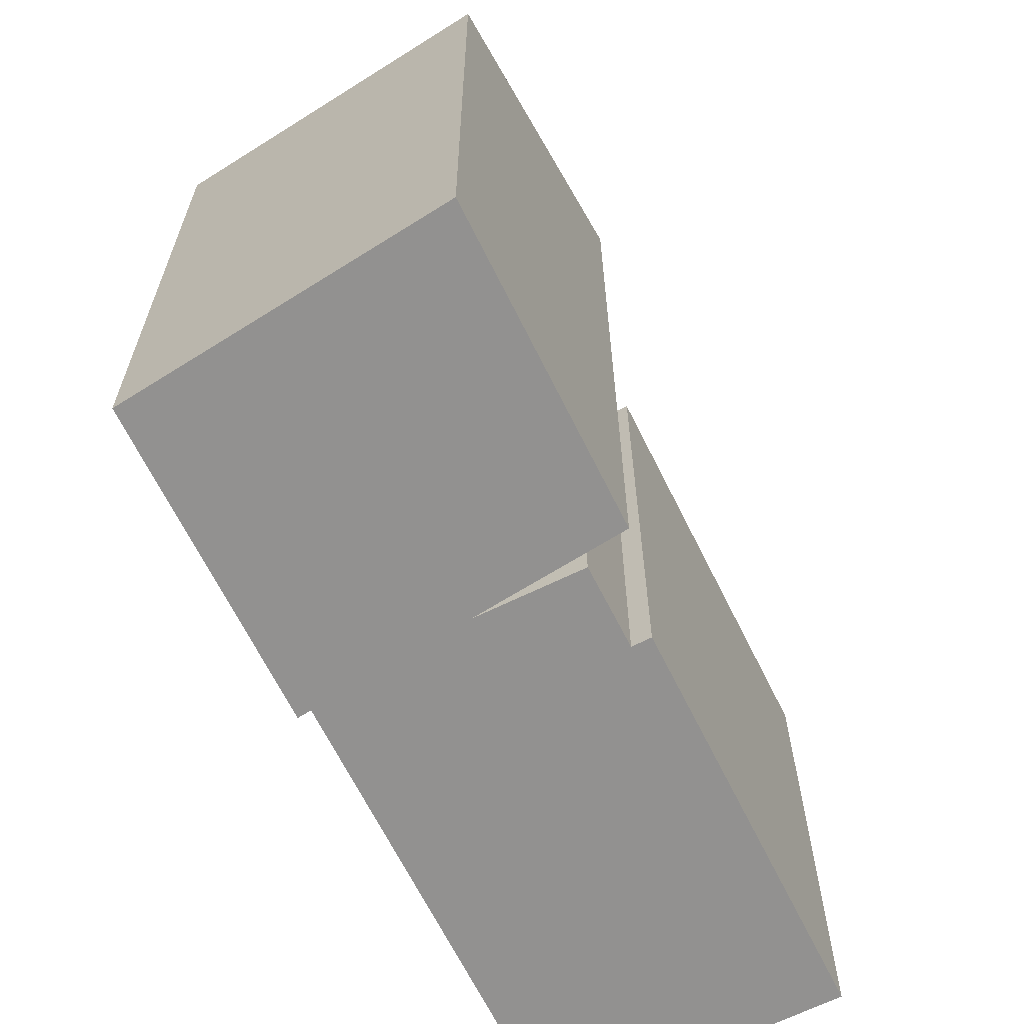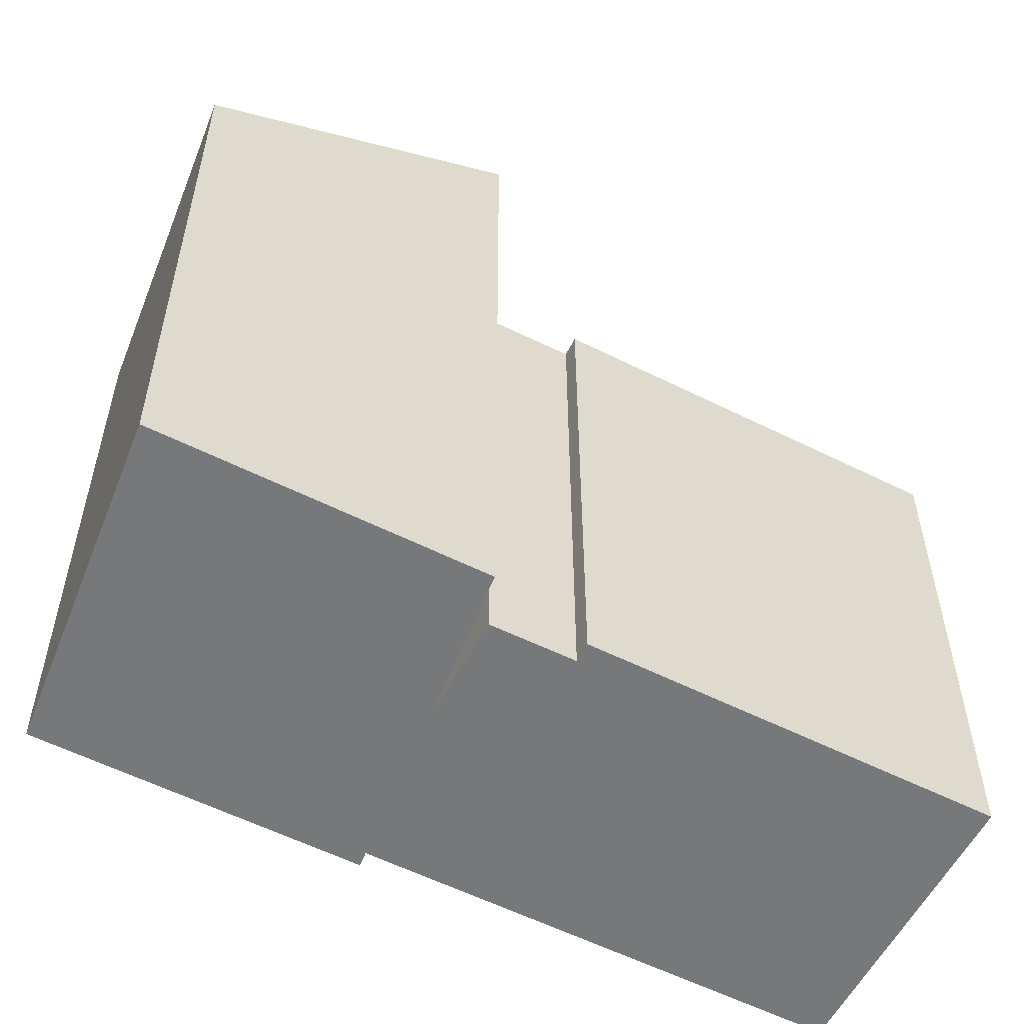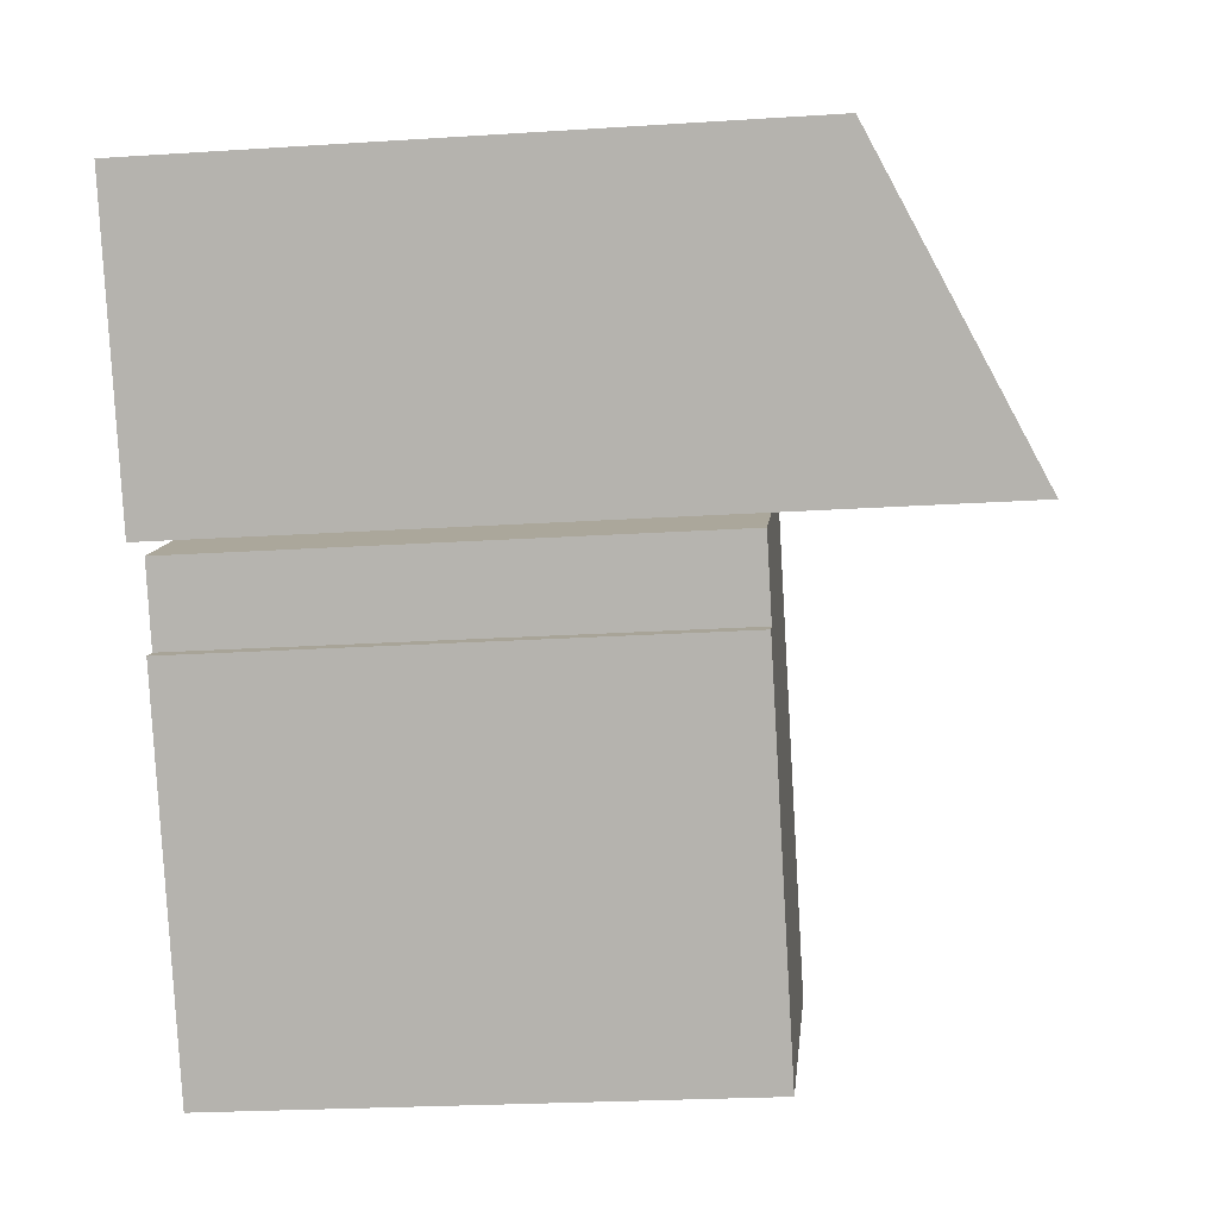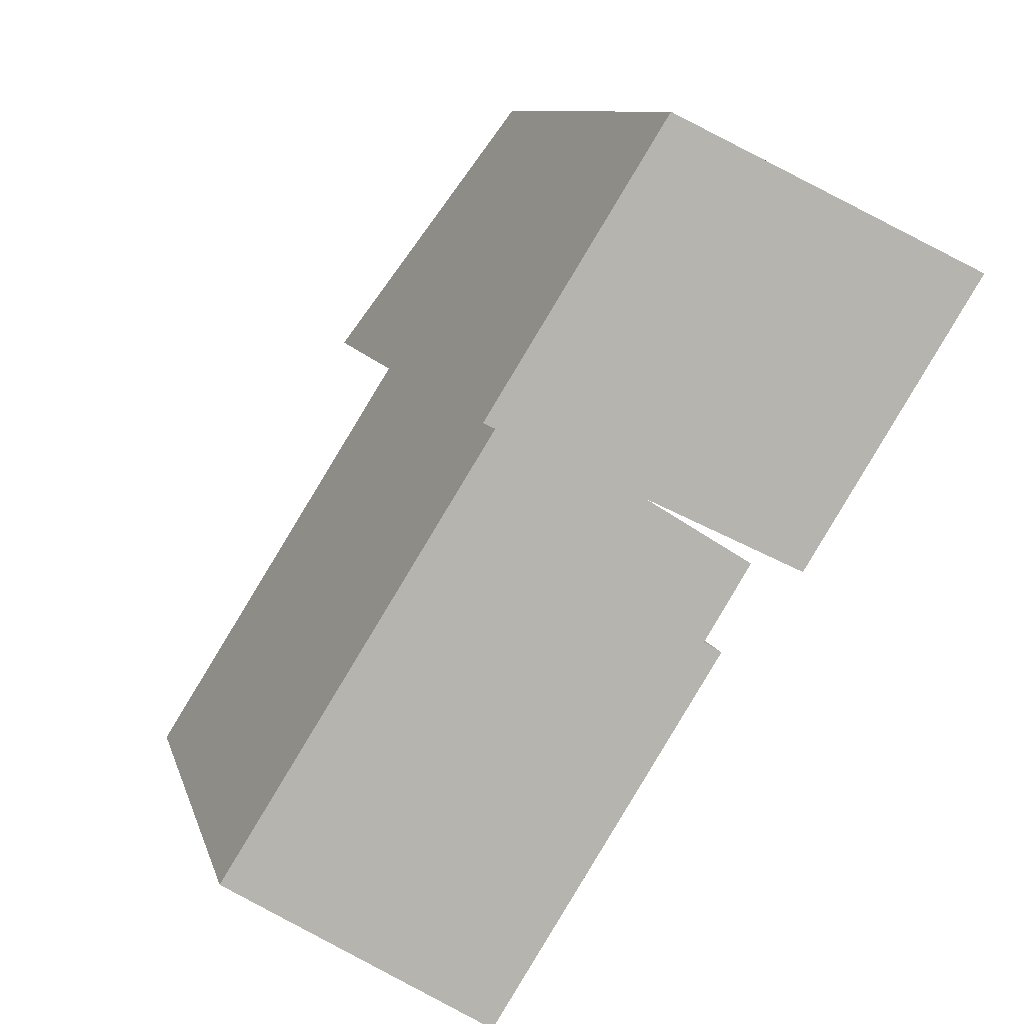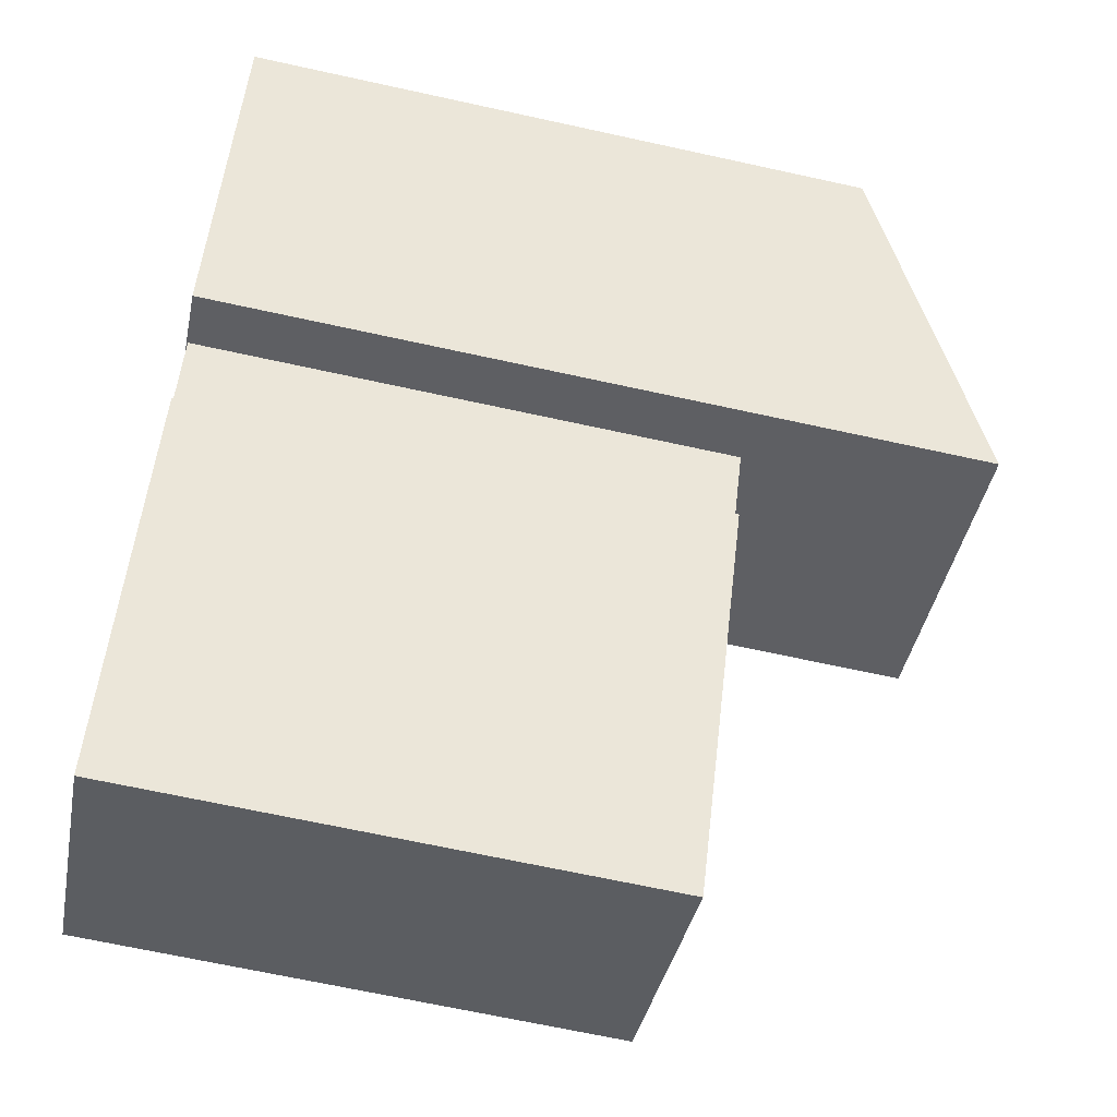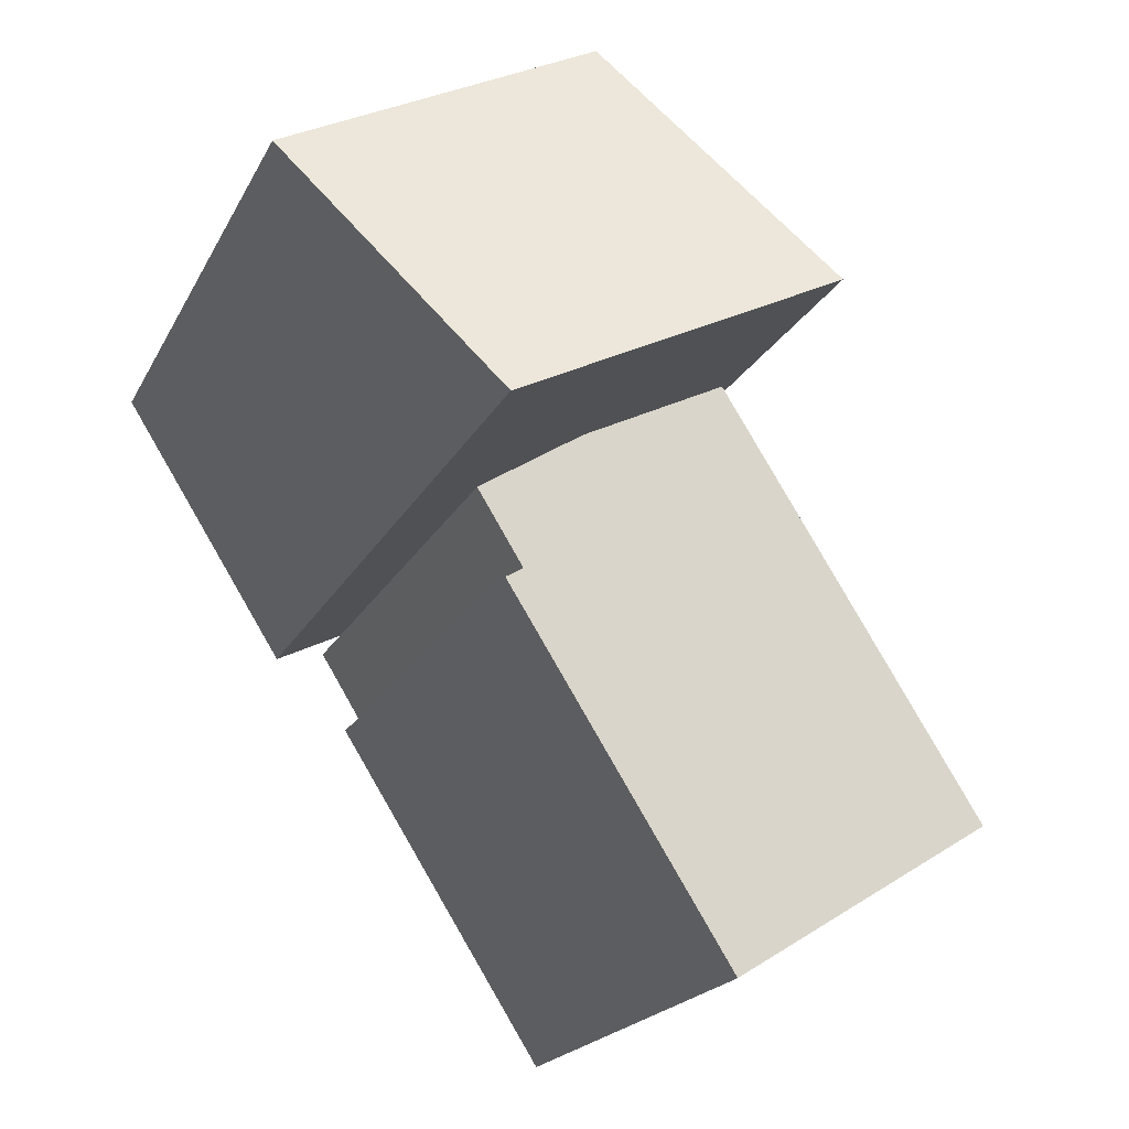
<metadata>
{"format":"obj","ext":"obj","renderer":"f3d","projection":"perspective","resolution":1024,"background":"white","views":[{"elev":-66.1,"azim":58.4,"up":"+Y"},{"elev":-57.4,"azim":94.6,"up":"+Y"},{"elev":-23.5,"azim":96.2,"up":"+Z"},{"elev":9.3,"azim":-12.9,"up":"+Z"},{"elev":-67.5,"azim":77.6,"up":"+Z"},{"elev":-19.2,"azim":160.3,"up":"+Z"}]}
</metadata>
<code>
v  11.45 3.417e-16 -5.58
v  6.47 -6.327e-16 10.33
v  0 0 0
v  17.92 -2.91e-16 4.753
v  8.541 0.1 -8.33
v  -9.134 0.1 -15.5
v  0.3184 0.1 -21.44
v  7.896 0.1 -7.942
v  9.572 0.1 -5.216
v  0.7855 0.1 0.3228
v  6.471 23.9 10.33
v  0.0006314 29.63 -0.0009379
v  9.572 20.47 -5.217
v  7.896 20.47 -7.943
v  8.541 20.47 -8.33
v  0.3188 20.47 -21.44
v  -9.133 20.47 -15.5
v  0.786 20.47 0.3222
v  11.45 29.63 -5.581
v  17.92 23.9 4.752
g defaultobject
f 1 2 3
f 2 1 4
f 5 6 7
f 6 5 8
f 6 8 9
f 6 9 10
f 11 3 2
f 3 11 12
f 8 13 9
f 13 8 14
f 5 14 8
f 14 5 15
f 7 15 5
f 15 7 16
f 17 7 6
f 7 17 16
f 18 6 10
f 6 18 17
f 9 18 10
f 18 9 13
f 12 1 3
f 1 12 19
f 1 20 4
f 20 1 19
f 4 11 2
f 11 4 20
f 11 19 12
f 19 11 20
f 13 17 18
f 17 13 14
f 17 14 15
f 17 15 16

</code>
